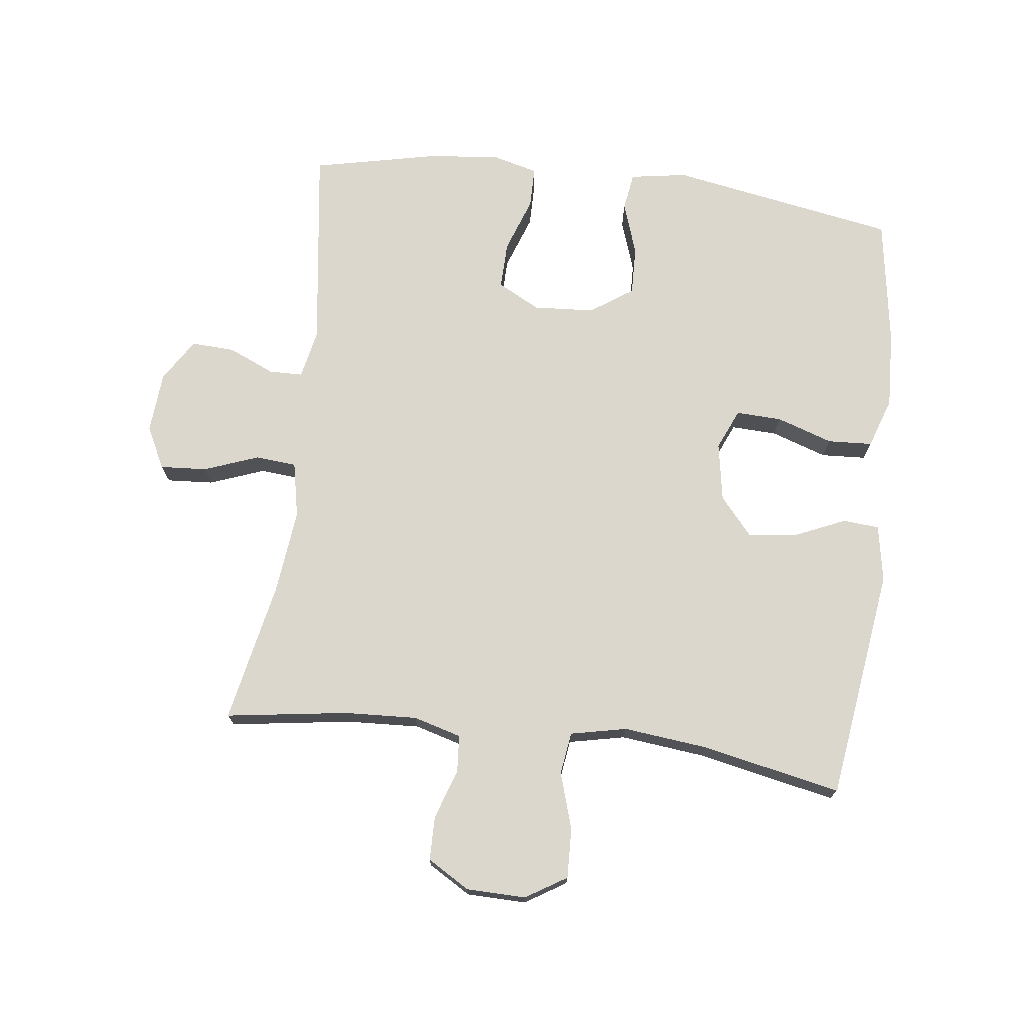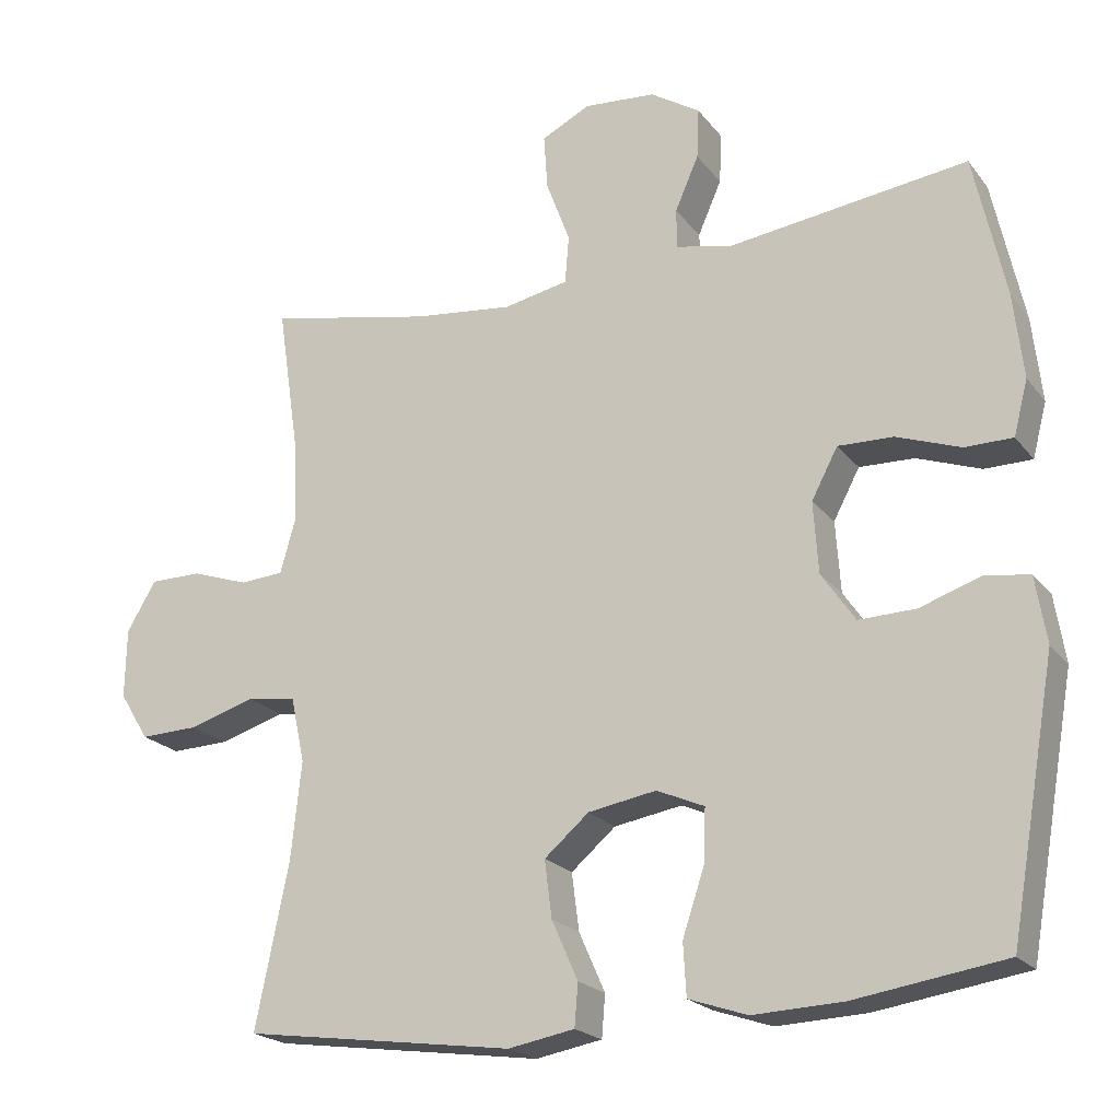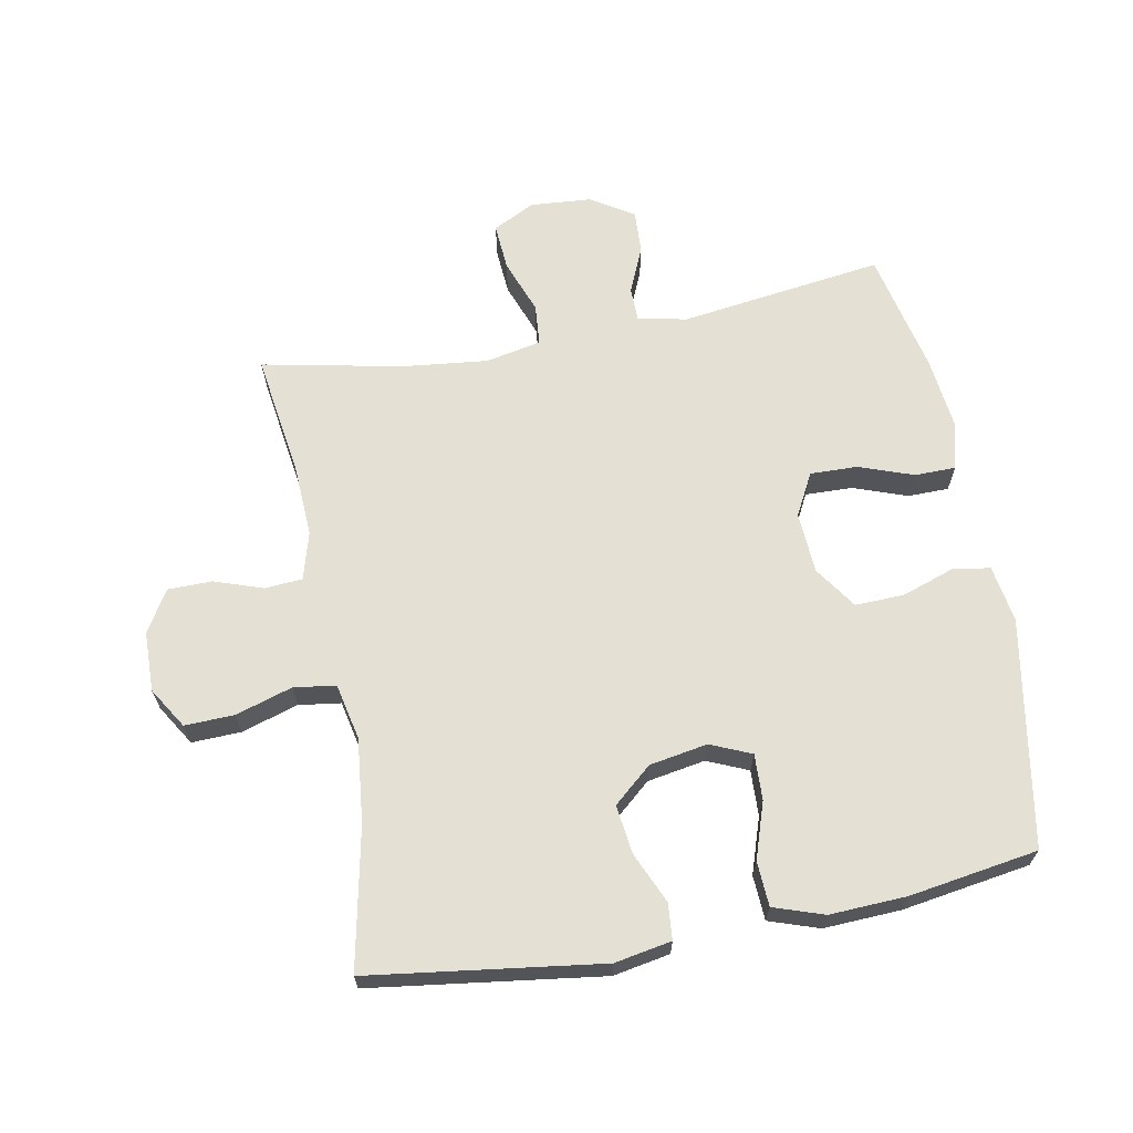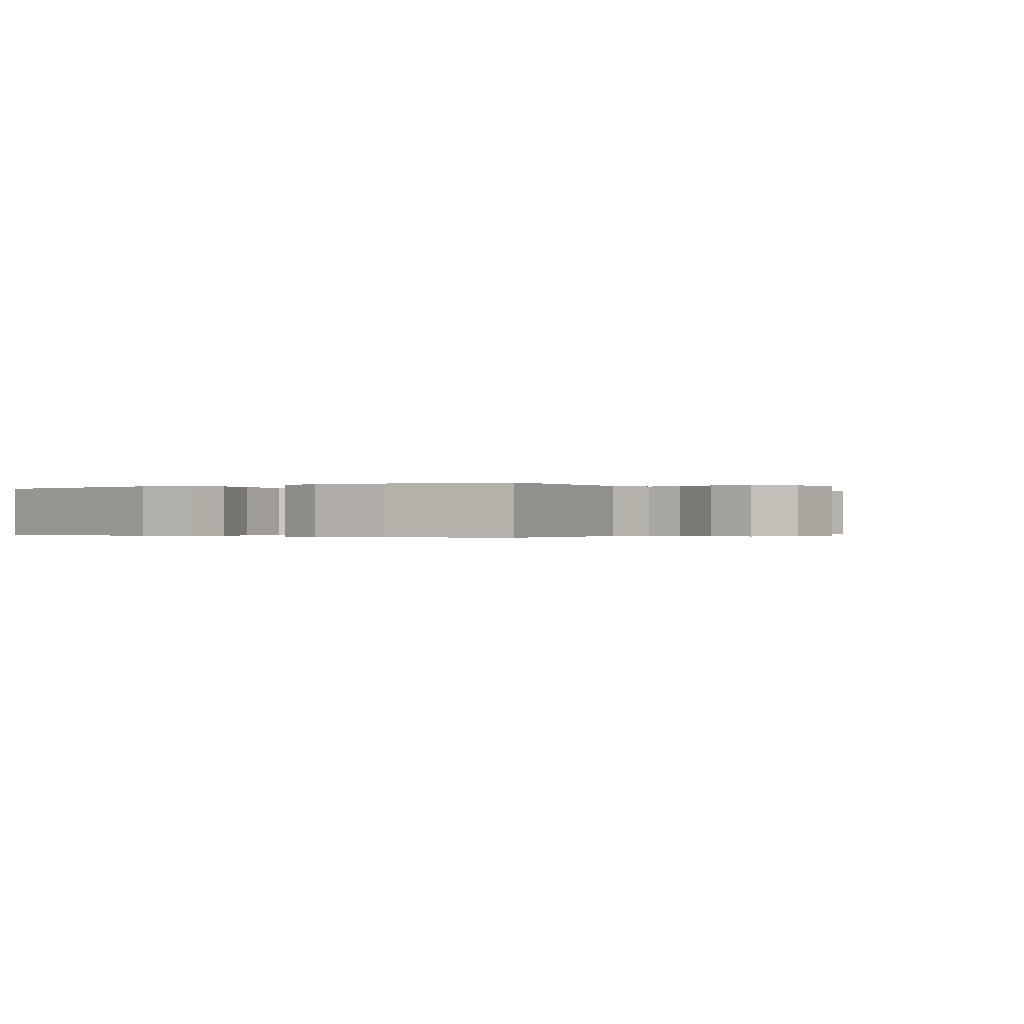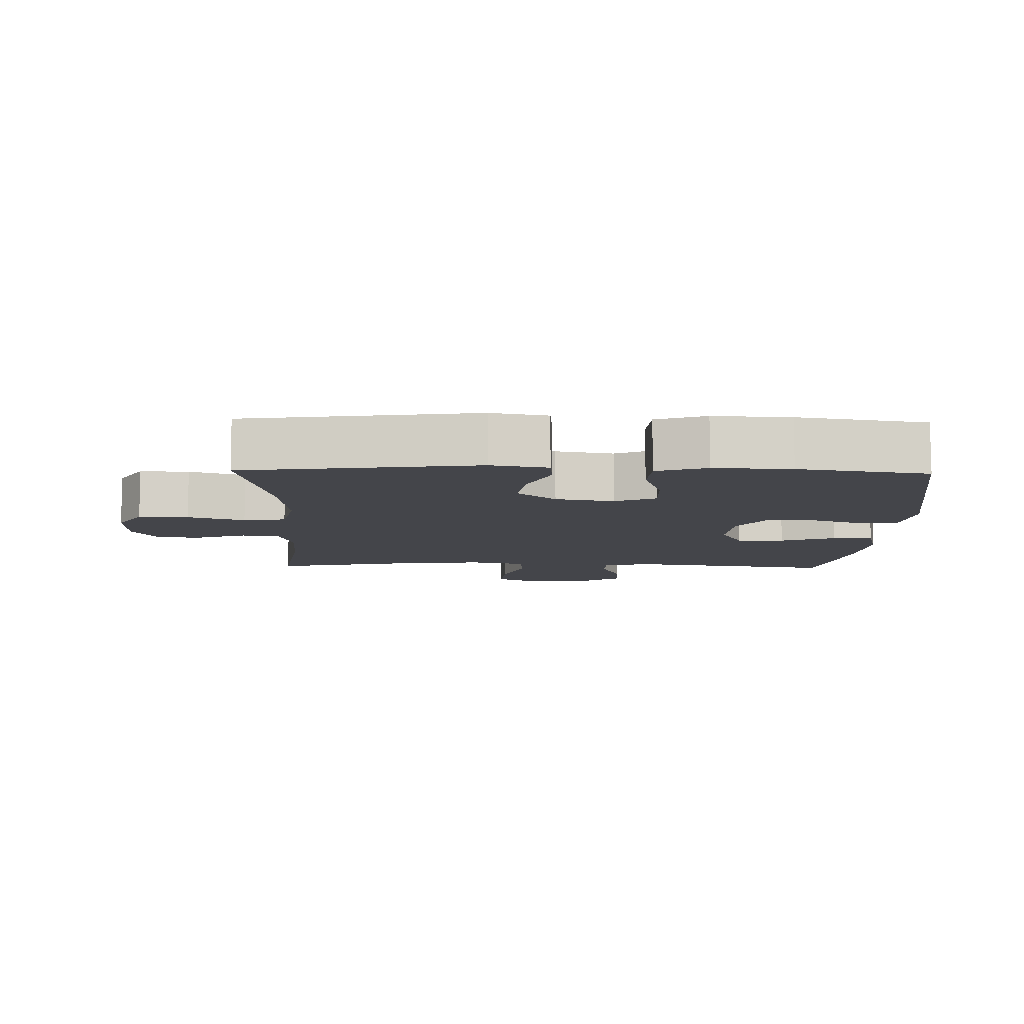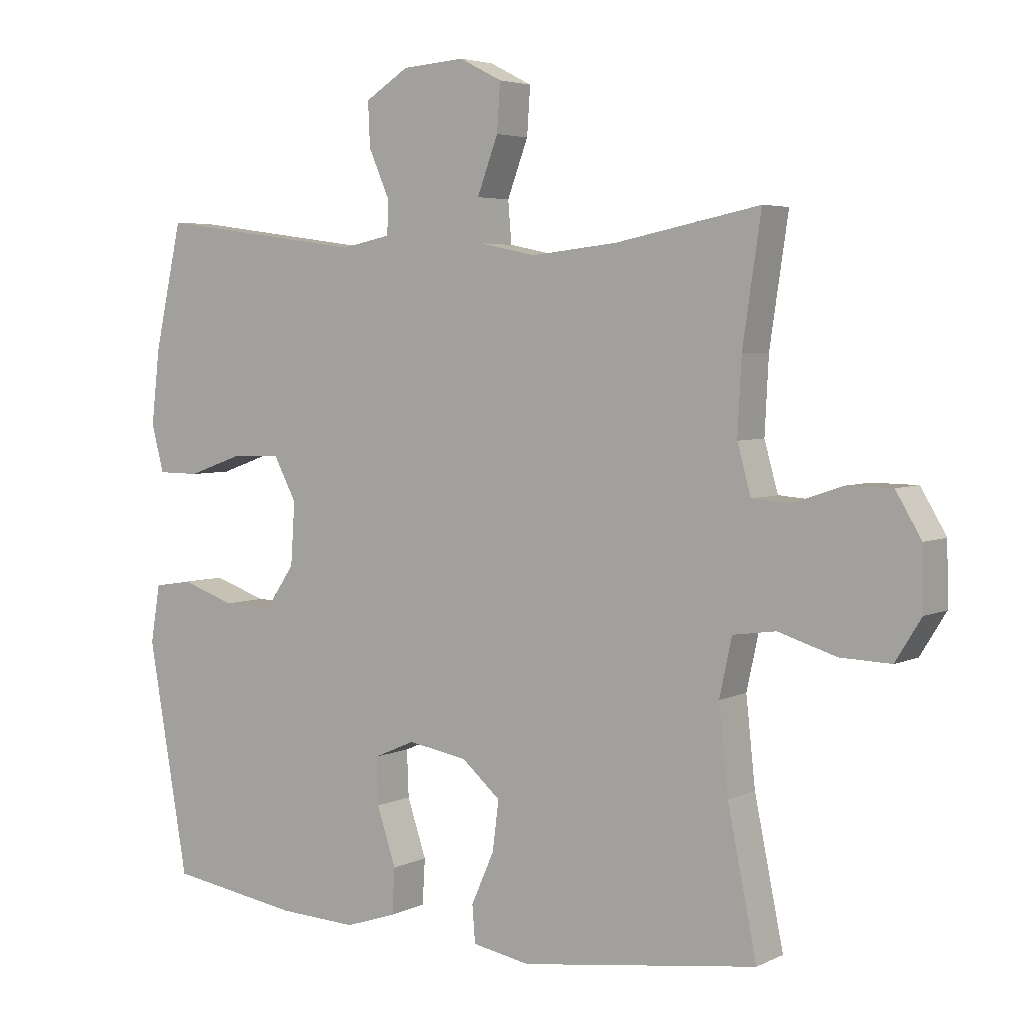
<metadata>
{"format":"obj","ext":"obj","renderer":"f3d","projection":"perspective","resolution":1024,"background":"white","views":[{"elev":73.2,"azim":97.1,"up":"+Y"},{"elev":-20.7,"azim":-153.4,"up":"+Z"},{"elev":66.1,"azim":169.4,"up":"+Y"},{"elev":-0.2,"azim":-54.7,"up":"+Y"},{"elev":-9.3,"azim":178.5,"up":"+Y"},{"elev":4.3,"azim":34.0,"up":"+Z"}]}
</metadata>
<code>
o path4494
v 0.2627 0.0375 0.4374
v 0.1299 0.0375 0.4227
v 0.04283 0.0375 0.4406
v 0.0375 0.0375 0.5047
v 0.06957 0.0375 0.5904
v 0.07464 0.0375 0.6637
v 0.009162 0.0375 0.6971
v -0.0872 0.0375 0.6899
v -0.154 0.0375 0.6478
v -0.1509 0.0375 0.5799
v -0.1193 0.0375 0.5073
v -0.1204 0.0375 0.4545
v -0.197 0.0375 0.4387
v -0.5171 0.0375 0.4822
v -0.5595 0.0375 0.2894
v -0.5727 0.0375 0.1748
v -0.5537 0.0375 0.1015
v -0.4894 0.0375 0.1009
v -0.4036 0.0375 0.1313
v -0.3295 0.0375 0.1332
v -0.2943 0.0375 0.0665
v -0.3008 0.0375 -0.02941
v -0.3461 0.0375 -0.09555
v -0.4226 0.0375 -0.0932
v -0.5052 0.0375 -0.06501
v -0.5642 0.0375 -0.07394
v -0.5788 0.0375 -0.1632
v -0.5171 0.0375 -0.5197
v -0.3152 0.0375 -0.5512
v -0.1945 0.0375 -0.5567
v -0.1158 0.0375 -0.5303
v -0.1118 0.0375 -0.4602
v -0.1411 0.0375 -0.372
v -0.1439 0.0375 -0.3003
v -0.07993 0.0375 -0.2727
v 0.0115 0.0375 -0.2885
v 0.07143 0.0375 -0.3402
v 0.06157 0.0375 -0.4169
v 0.02636 0.0375 -0.4963
v 0.03097 0.0375 -0.553
v 0.1201 0.0375 -0.5693
v 0.4846 0.0375 -0.5197
v 0.4399 0.0375 -0.3006
v 0.4258 0.0375 -0.1685
v 0.4447 0.0375 -0.08034
v 0.5108 0.0375 -0.07113
v 0.5997 0.0375 -0.09868
v 0.6777 0.0375 -0.1014
v 0.7173 0.0375 -0.03753
v 0.7156 0.0375 0.05587
v 0.6764 0.0375 0.1219
v 0.607 0.0375 0.1226
v 0.5299 0.0375 0.0965
v 0.4713 0.0375 0.101
v 0.4503 0.0375 0.176
v 0.4562 0.0375 0.2906
v 0.4846 0.0375 0.4822
v 0.2627 -0.0375 0.4374
v 0.1299 -0.0375 0.4227
v 0.04283 -0.0375 0.4406
v 0.0375 -0.0375 0.5047
v 0.06957 -0.0375 0.5904
v 0.07464 -0.0375 0.6637
v 0.009162 -0.0375 0.6971
v -0.0872 -0.0375 0.6899
v -0.154 -0.0375 0.6478
v -0.1509 -0.0375 0.5799
v -0.1193 -0.0375 0.5073
v -0.1204 -0.0375 0.4545
v -0.197 -0.0375 0.4387
v -0.5171 -0.0375 0.4822
v -0.5595 -0.0375 0.2894
v -0.5727 -0.0375 0.1748
v -0.5537 -0.0375 0.1015
v -0.4894 -0.0375 0.1009
v -0.4036 -0.0375 0.1313
v -0.3295 -0.0375 0.1332
v -0.2943 -0.0375 0.0665
v -0.3008 -0.0375 -0.02941
v -0.3461 -0.0375 -0.09555
v -0.4226 -0.0375 -0.0932
v -0.5052 -0.0375 -0.06501
v -0.5642 -0.0375 -0.07394
v -0.5788 -0.0375 -0.1632
v -0.5171 -0.0375 -0.5197
v -0.3152 -0.0375 -0.5512
v -0.1945 -0.0375 -0.5567
v -0.1158 -0.0375 -0.5303
v -0.1118 -0.0375 -0.4602
v -0.1411 -0.0375 -0.372
v -0.1439 -0.0375 -0.3003
v -0.07993 -0.0375 -0.2727
v 0.0115 -0.0375 -0.2885
v 0.07143 -0.0375 -0.3402
v 0.06157 -0.0375 -0.4169
v 0.02636 -0.0375 -0.4963
v 0.03097 -0.0375 -0.553
v 0.1201 -0.0375 -0.5693
v 0.4846 -0.0375 -0.5197
v 0.4399 -0.0375 -0.3006
v 0.4258 -0.0375 -0.1685
v 0.4447 -0.0375 -0.08034
v 0.5108 -0.0375 -0.07113
v 0.5997 -0.0375 -0.09868
v 0.6777 -0.0375 -0.1014
v 0.7173 -0.0375 -0.03753
v 0.7156 -0.0375 0.05587
v 0.6764 -0.0375 0.1219
v 0.607 -0.0375 0.1226
v 0.5299 -0.0375 0.0965
v 0.4713 -0.0375 0.101
v 0.4503 -0.0375 0.176
v 0.4562 -0.0375 0.2906
v 0.4846 -0.0375 0.4822
v -0.5642 0.0375 -0.07394
v -0.5642 0.0375 -0.07394
v -0.5788 0.0375 -0.1632
v -0.5595 0.0375 0.2894
v -0.5727 0.0375 0.1748
v -0.5537 0.0375 0.1015
v -0.5537 0.0375 0.1015
v -0.5052 0.0375 -0.06501
v -0.4894 0.0375 0.1009
v -0.5171 0.0375 0.4822
v -0.5171 0.0375 0.4822
v -0.5171 0.0375 -0.5197
v -0.5171 0.0375 -0.5197
v -0.4226 0.0375 -0.0932
v -0.4036 0.0375 0.1313
v -0.3152 0.0375 -0.5512
v -0.3461 0.0375 -0.09555
v -0.3295 0.0375 0.1332
v -0.3295 0.0375 0.1332
v -0.3008 0.0375 -0.02941
v -0.2943 0.0375 0.0665
v -0.197 0.0375 0.4387
v -0.1945 0.0375 -0.5567
v -0.1204 0.0375 0.4545
v -0.1204 0.0375 0.4545
v -0.1411 0.0375 -0.372
v -0.1439 0.0375 -0.3003
v -0.1439 0.0375 -0.3003
v -0.1158 0.0375 -0.5303
v -0.1158 0.0375 -0.5303
v -0.0872 0.0375 0.6899
v -0.154 0.0375 0.6478
v -0.154 0.0375 0.6478
v -0.1509 0.0375 0.5799
v -0.1193 0.0375 0.5073
v -0.07993 0.0375 -0.2727
v -0.1118 0.0375 -0.4602
v 0.009162 0.0375 0.6971
v 0.0115 0.0375 -0.2885
v 0.07464 0.0375 0.6637
v 0.07464 0.0375 0.6637
v 0.07143 0.0375 -0.3402
v 0.06157 0.0375 -0.4169
v 0.02636 0.0375 -0.4963
v 0.03097 0.0375 -0.553
v 0.03097 0.0375 -0.553
v 0.1201 0.0375 -0.5693
v 0.06957 0.0375 0.5904
v 0.0375 0.0375 0.5047
v 0.04283 0.0375 0.4406
v 0.04283 0.0375 0.4406
v 0.1299 0.0375 0.4227
v 0.2627 0.0375 0.4374
v 0.4258 0.0375 -0.1685
v 0.4447 0.0375 -0.08034
v 0.4447 0.0375 -0.08034
v 0.4399 0.0375 -0.3006
v 0.5108 0.0375 -0.07113
v 0.4503 0.0375 0.176
v 0.4562 0.0375 0.2906
v 0.4713 0.0375 0.101
v 0.4713 0.0375 0.101
v 0.4846 0.0375 -0.5197
v 0.4846 0.0375 -0.5197
v 0.4846 0.0375 0.4822
v 0.4846 0.0375 0.4822
v 0.5299 0.0375 0.0965
v 0.5997 0.0375 -0.09868
v 0.607 0.0375 0.1226
v 0.6777 0.0375 -0.1014
v 0.6777 0.0375 -0.1014
v 0.6764 0.0375 0.1219
v 0.7156 0.0375 0.05587
v 0.7173 0.0375 -0.03753
v -0.5642 -0.0375 -0.07394
v -0.5642 -0.0375 -0.07394
v -0.5788 -0.0375 -0.1632
v -0.5595 -0.0375 0.2894
v -0.5727 -0.0375 0.1748
v -0.5537 -0.0375 0.1015
v -0.5537 -0.0375 0.1015
v -0.5052 -0.0375 -0.06501
v -0.4894 -0.0375 0.1009
v -0.5171 -0.0375 0.4822
v -0.5171 -0.0375 0.4822
v -0.5171 -0.0375 -0.5197
v -0.5171 -0.0375 -0.5197
v -0.4226 -0.0375 -0.0932
v -0.4036 -0.0375 0.1313
v -0.3152 -0.0375 -0.5512
v -0.3461 -0.0375 -0.09555
v -0.3295 -0.0375 0.1332
v -0.3295 -0.0375 0.1332
v -0.3008 -0.0375 -0.02941
v -0.2943 -0.0375 0.0665
v -0.197 -0.0375 0.4387
v -0.1945 -0.0375 -0.5567
v -0.1204 -0.0375 0.4545
v -0.1204 -0.0375 0.4545
v -0.1411 -0.0375 -0.372
v -0.1439 -0.0375 -0.3003
v -0.1439 -0.0375 -0.3003
v -0.1158 -0.0375 -0.5303
v -0.1158 -0.0375 -0.5303
v -0.0872 -0.0375 0.6899
v -0.154 -0.0375 0.6478
v -0.154 -0.0375 0.6478
v -0.1509 -0.0375 0.5799
v -0.1193 -0.0375 0.5073
v -0.07993 -0.0375 -0.2727
v -0.1118 -0.0375 -0.4602
v 0.009162 -0.0375 0.6971
v 0.0115 -0.0375 -0.2885
v 0.07464 -0.0375 0.6637
v 0.07464 -0.0375 0.6637
v 0.07143 -0.0375 -0.3402
v 0.06157 -0.0375 -0.4169
v 0.02636 -0.0375 -0.4963
v 0.03097 -0.0375 -0.553
v 0.03097 -0.0375 -0.553
v 0.1201 -0.0375 -0.5693
v 0.06957 -0.0375 0.5904
v 0.0375 -0.0375 0.5047
v 0.04283 -0.0375 0.4406
v 0.04283 -0.0375 0.4406
v 0.1299 -0.0375 0.4227
v 0.2627 -0.0375 0.4374
v 0.4258 -0.0375 -0.1685
v 0.4447 -0.0375 -0.08034
v 0.4447 -0.0375 -0.08034
v 0.4399 -0.0375 -0.3006
v 0.5108 -0.0375 -0.07113
v 0.4503 -0.0375 0.176
v 0.4562 -0.0375 0.2906
v 0.4713 -0.0375 0.101
v 0.4713 -0.0375 0.101
v 0.4846 -0.0375 -0.5197
v 0.4846 -0.0375 -0.5197
v 0.4846 -0.0375 0.4822
v 0.4846 -0.0375 0.4822
v 0.5299 -0.0375 0.0965
v 0.5997 -0.0375 -0.09868
v 0.607 -0.0375 0.1226
v 0.6777 -0.0375 -0.1014
v 0.6777 -0.0375 -0.1014
v 0.6764 -0.0375 0.1219
v 0.7156 -0.0375 0.05587
v 0.7173 -0.0375 -0.03753
f 236 223 237
f 200 202 191
f 235 232 233
f 242 227 230
f 215 204 214
f 260 257 261
f 256 255 246
f 245 235 251
f 228 226 236
f 210 206 212
f 192 210 198
f 258 262 256
f 209 208 224
f 227 209 224
f 255 249 246
f 214 204 211
f 191 196 189
f 247 240 227
f 226 219 236
f 243 247 227
f 240 209 227
f 200 205 202
f 257 256 261
f 212 237 223
f 212 206 209
f 243 227 242
f 220 222 219
f 222 236 219
f 192 206 210
f 194 197 193
f 235 231 232
f 192 203 206
f 204 205 200
f 193 203 192
f 214 211 225
f 215 208 205
f 215 205 204
f 248 241 247
f 241 240 247
f 242 230 245
f 238 209 240
f 236 222 223
f 230 231 245
f 262 261 256
f 225 211 217
f 256 257 255
f 241 248 253
f 202 196 191
f 224 208 215
f 246 249 243
f 237 212 238
f 245 231 235
f 238 212 209
f 203 193 197
f 243 249 247
f 116 27 84 190
f 15 16 73 72
f 16 121 195 73
f 25 26 83 82
f 17 18 75 74
f 125 15 72 199
f 27 127 201 84
f 24 25 82 81
f 18 19 76 75
f 28 29 86 85
f 23 24 81 80
f 19 133 207 76
f 22 23 80 79
f 20 21 78 77
f 13 14 71 70
f 29 30 87 86
f 21 22 79 78
f 139 13 70 213
f 33 142 216 90
f 30 144 218 87
f 8 147 221 65
f 9 10 67 66
f 10 11 68 67
f 34 35 92 91
f 32 33 90 89
f 31 32 89 88
f 11 12 69 68
f 7 8 65 64
f 35 36 93 92
f 155 7 64 229
f 36 37 94 93
f 38 39 96 95
f 39 160 234 96
f 40 41 98 97
f 5 6 63 62
f 4 5 62 61
f 165 4 61 239
f 2 3 60 59
f 37 38 95 94
f 1 2 59 58
f 44 170 244 101
f 43 44 101 100
f 45 46 103 102
f 55 56 113 112
f 176 55 112 250
f 178 43 100 252
f 41 42 99 98
f 180 1 58 254
f 53 54 111 110
f 56 57 114 113
f 46 47 104 103
f 52 53 110 109
f 47 185 259 104
f 51 52 109 108
f 50 51 108 107
f 49 50 107 106
f 48 49 106 105
f 162 163 149
f 126 117 128
f 161 159 158
f 168 156 153
f 141 140 130
f 186 187 183
f 182 172 181
f 171 177 161
f 154 162 152
f 136 138 132
f 118 124 136
f 184 182 188
f 135 150 134
f 153 150 135
f 181 172 175
f 140 137 130
f 117 115 122
f 173 153 166
f 152 162 145
f 169 153 173
f 166 153 135
f 126 128 131
f 183 187 182
f 138 149 163
f 138 135 132
f 169 168 153
f 146 145 148
f 148 145 162
f 118 136 132
f 120 119 123
f 161 158 157
f 118 132 129
f 130 126 131
f 119 118 129
f 140 151 137
f 141 131 134
f 141 130 131
f 174 173 167
f 167 173 166
f 168 171 156
f 164 166 135
f 162 149 148
f 156 171 157
f 188 182 187
f 151 143 137
f 182 181 183
f 167 179 174
f 128 117 122
f 150 141 134
f 172 169 175
f 163 164 138
f 171 161 157
f 164 135 138
f 129 123 119
f 169 173 175

</code>
